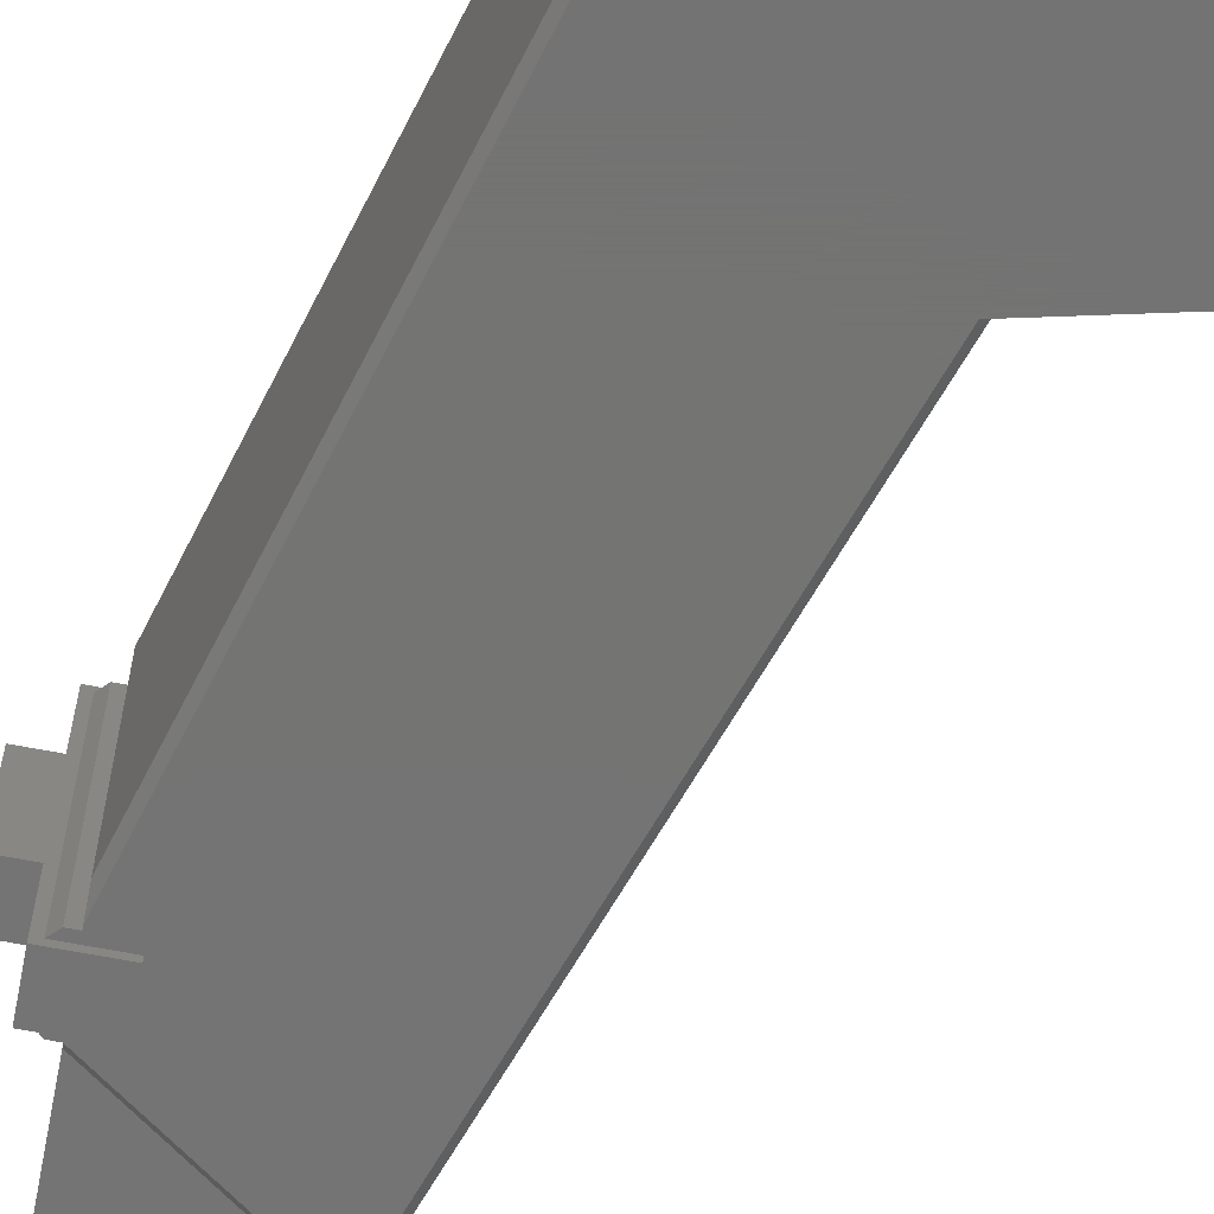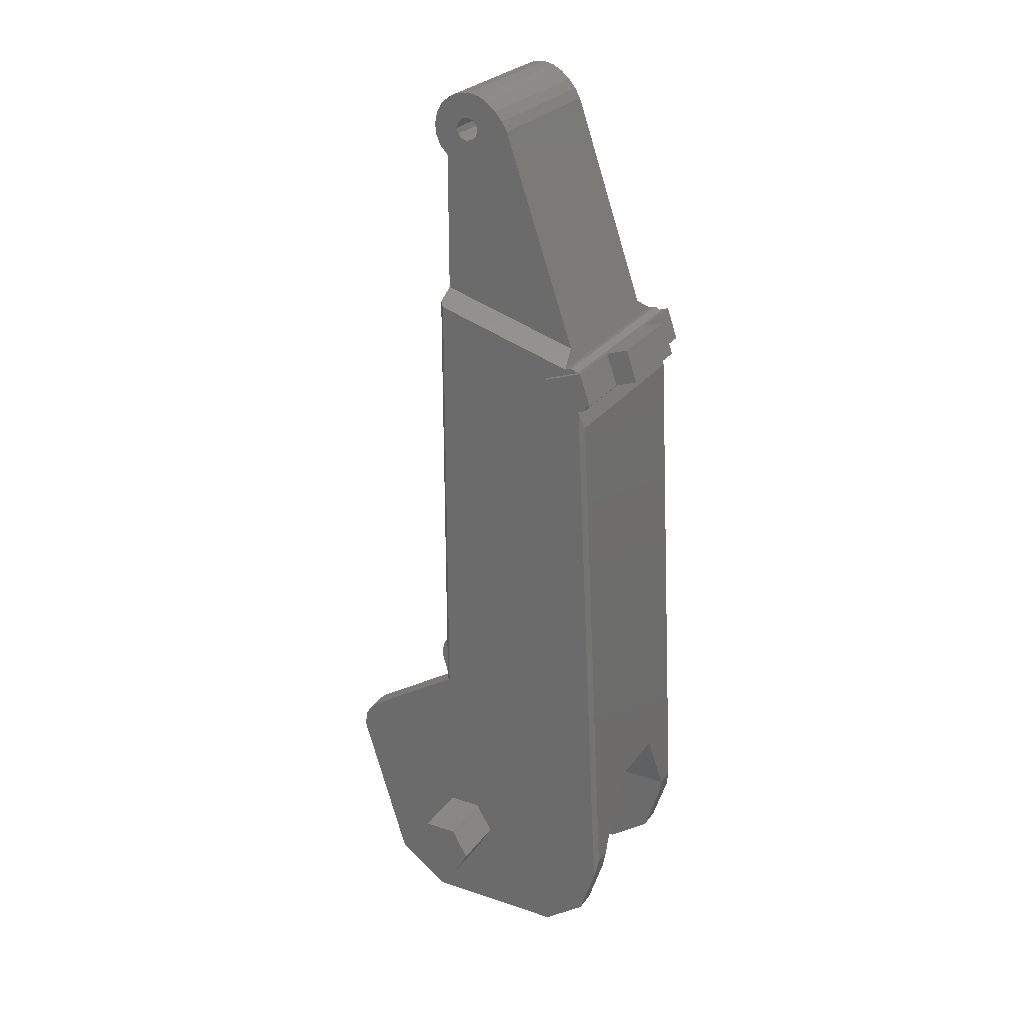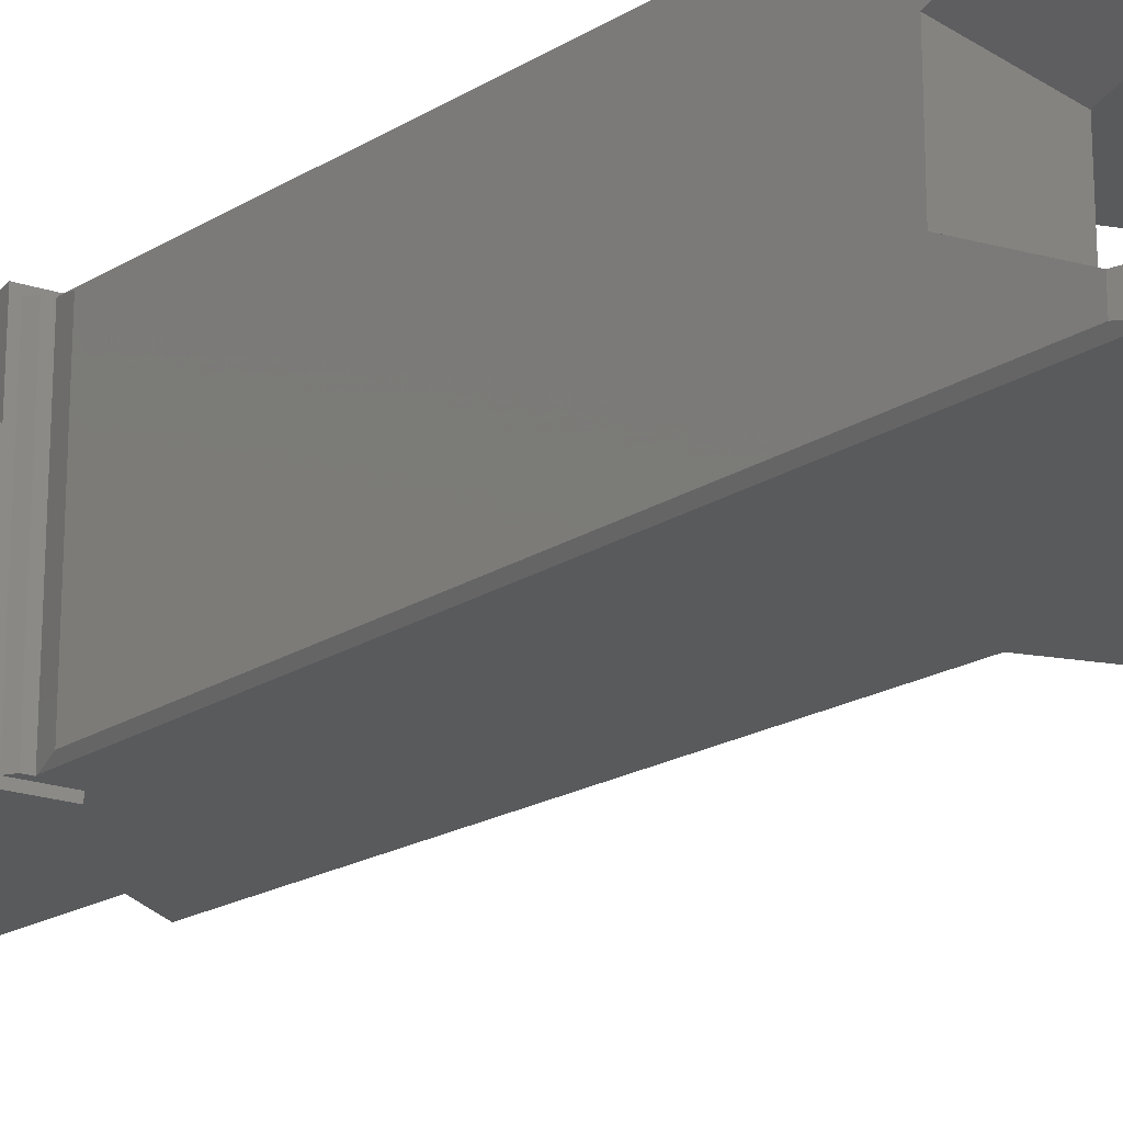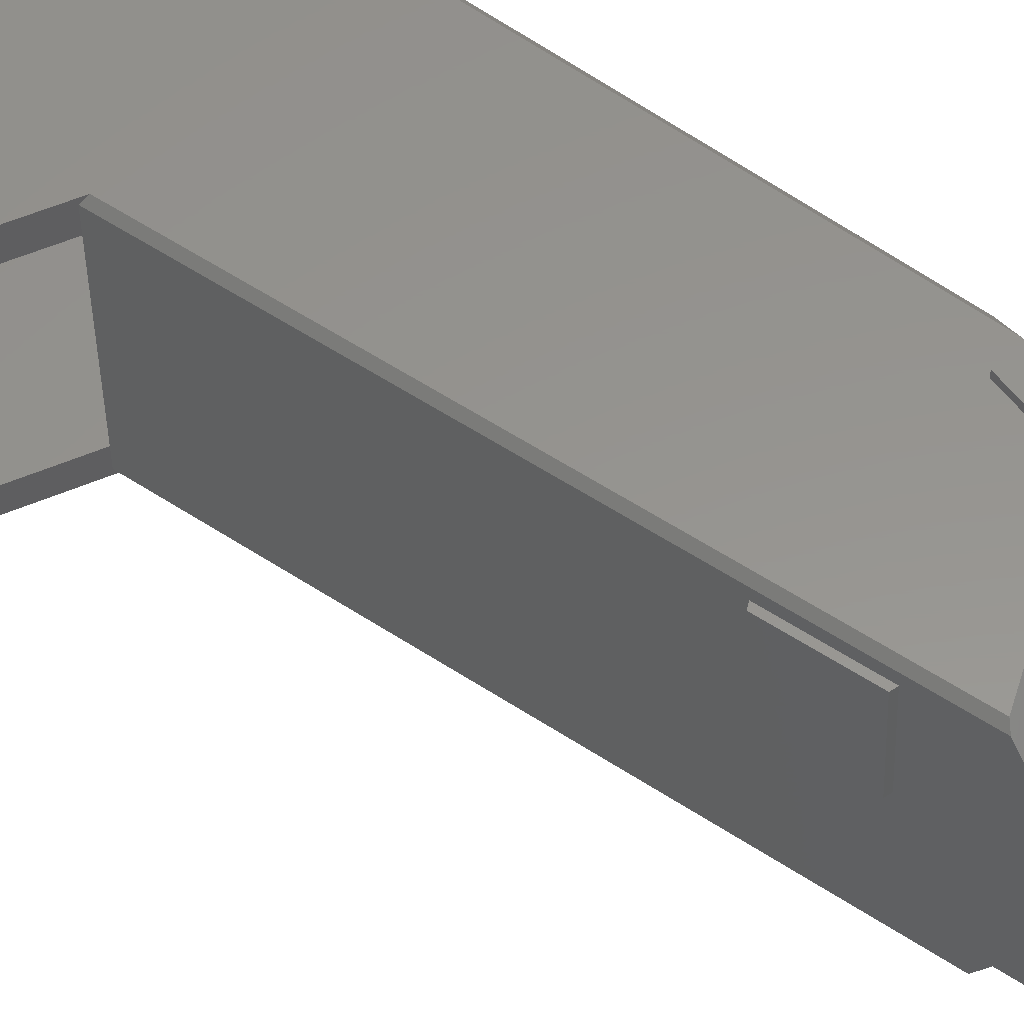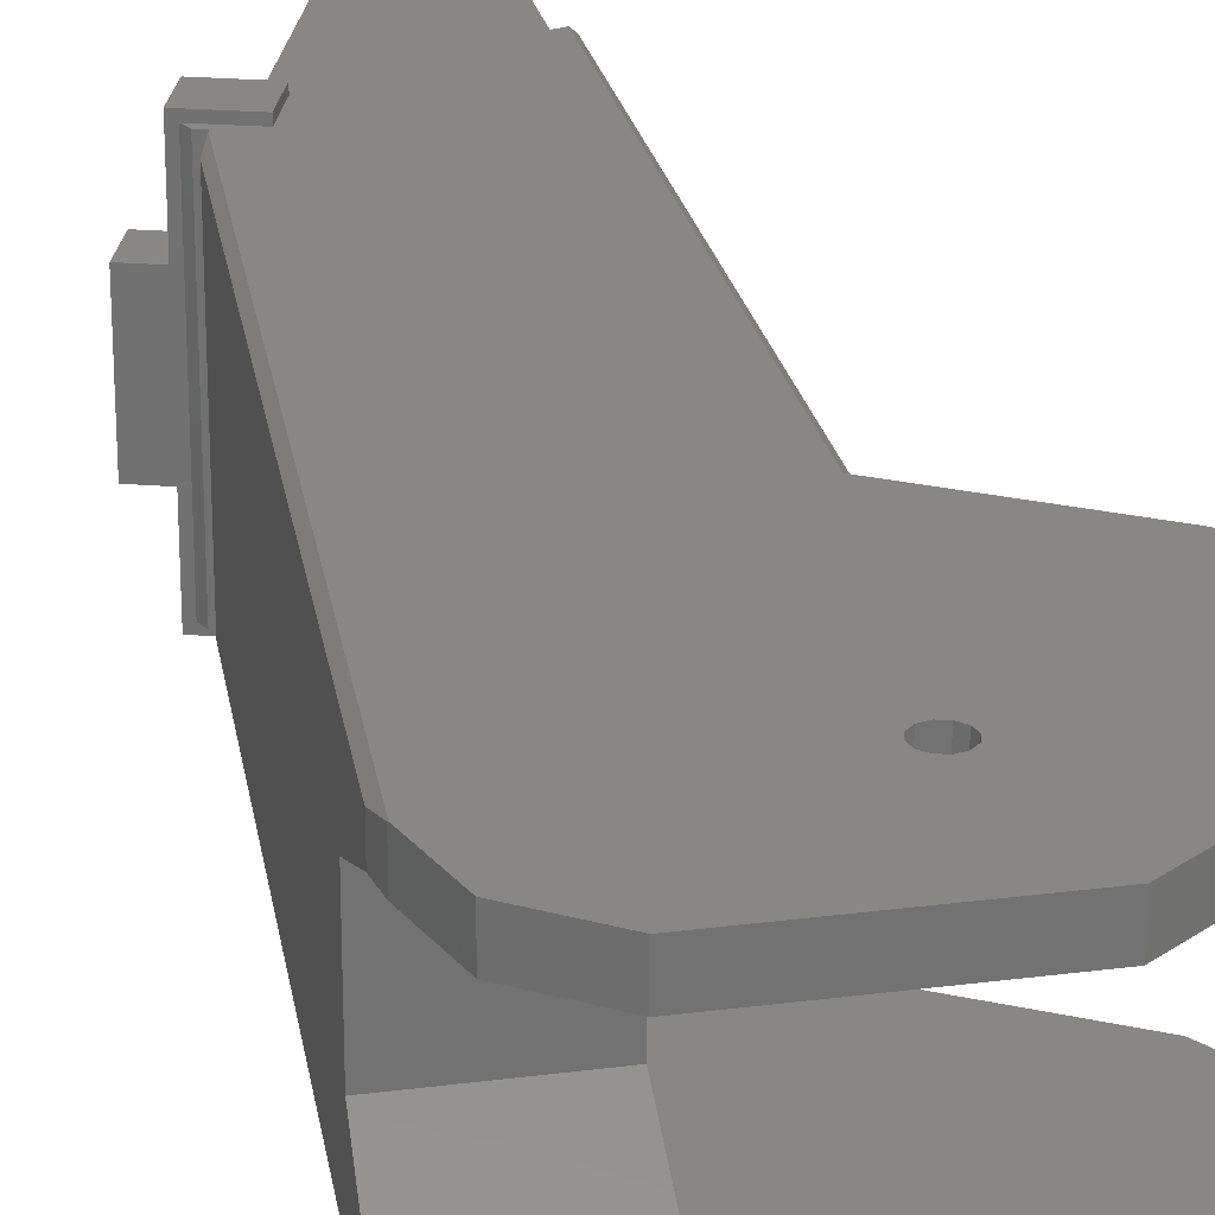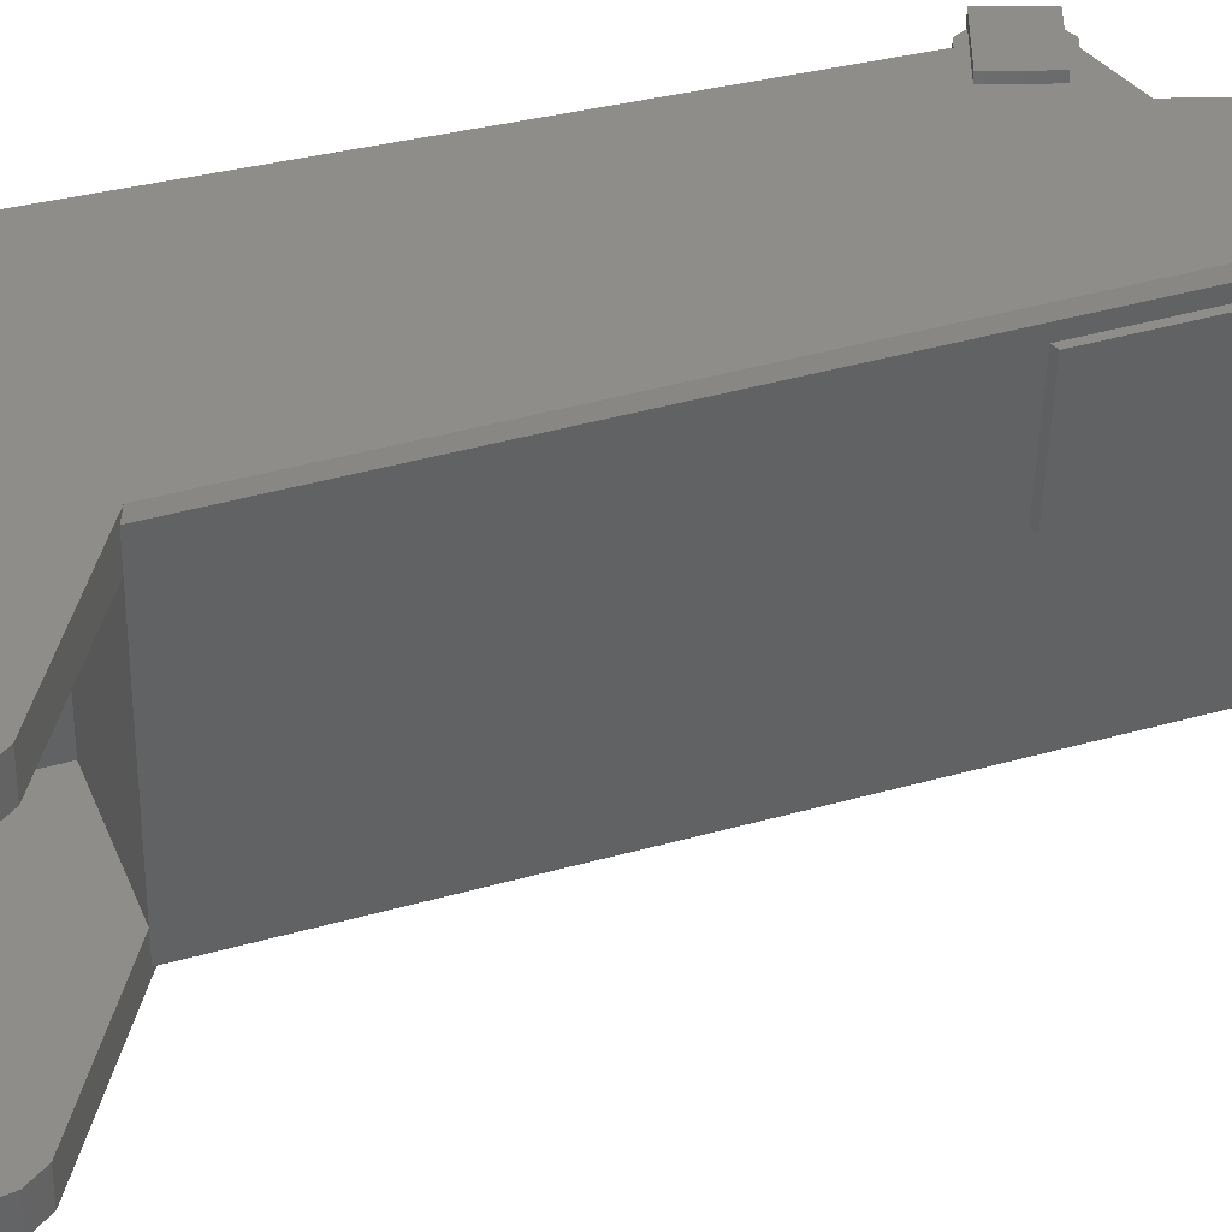
<metadata>
{"format":"stl","ext":"stl","renderer":"f3d","projection":"perspective","resolution":1024,"background":"white","views":[{"elev":-66.0,"azim":150.1,"up":"+Y"},{"elev":26.1,"azim":27.8,"up":"+Z"},{"elev":-23.3,"azim":132.6,"up":"+Y"},{"elev":57.1,"azim":-55.6,"up":"+Y"},{"elev":25.3,"azim":168.1,"up":"+Y"},{"elev":39.8,"azim":-109.6,"up":"+Y"}]}
</metadata>
<code>
# stl→obj: 216 verts, 436 faces
v 76.5 78 1123
v 76.5 78 1065
v 76.5 8.5 1126
v 76.5 8.5 1062
v 90 -90 615
v 91.34 -90 620
v 91.34 -90 610
v 100 -90 625
v 95 -90 606.3
v 100 -90 605
v 110 -90 615
v 108.7 -90 610
v 108.7 -90 620
v 105 -90 623.7
v 105 -90 606.3
v 95 -90 623.7
v 91.34 67.5 610
v 90 67.5 615
v -15.06 67.5 698.9
v 91.34 67.5 620
v -12.99 67.5 712.5
v 95 67.5 623.7
v -5.246 67.5 723.8
v 80.5 67.5 777.3
v 248 67.5 615
v 162 67.5 615
v 231.1 67.5 555.7
v 108.7 67.5 610
v 194.3 67.5 529
v 105 67.5 606.3
v 72.06 67.5 529
v 100 67.5 605
v 95 67.5 606.3
v 26.84 67.5 561.8
v 105 67.5 623.7
v 100 67.5 625
v 162 67.5 777.3
v 108.7 67.5 620
v 110 67.5 615
v 245.2 67.5 599
v 105 -70.5 1329
v 105 70.5 1329
v 108.7 -70.5 1325
v 108.7 70.5 1325
v 110 -70.5 1320
v 110 70.5 1320
v 108.7 -70.5 1315
v 108.7 70.5 1315
v 105 -70.5 1311
v 105 70.5 1311
v 100 -70.5 1310
v 100 70.5 1310
v 95 -70.5 1311
v 95 70.5 1311
v 91.34 -70.5 1315
v 91.34 70.5 1315
v 90 -70.5 1320
v 90 70.5 1320
v 91.34 -70.5 1325
v 91.34 70.5 1325
v 95 -70.5 1329
v 95 70.5 1329
v 100 -70.5 1330
v 100 70.5 1330
v 133.7 70.5 1330
v 133.7 -70.5 1330
v 138.5 70.5 1322
v 138.5 -70.5 1322
v 127.4 70.5 1338
v 127.4 -70.5 1338
v 119.9 70.5 1344
v 119.9 -70.5 1344
v 111.4 70.5 1349
v 111.4 -70.5 1349
v 101.8 70.5 1351
v 101.8 -70.5 1351
v 92.07 70.5 1350
v 92.07 -70.5 1350
v 83.07 70.5 1346
v 83.07 -70.5 1346
v 75.73 70.5 1340
v 75.73 -70.5 1340
v 70.77 70.5 1331
v 70.77 -70.5 1331
v 68.67 70.5 1322
v 68.67 -70.5 1322
v 69.63 70.5 1312
v 69.63 -70.5 1312
v 73.57 70.5 1303
v 73.57 -70.5 1303
v 80.5 -70.5 1295
v 80.5 70.5 1295
v 201.5 70.5 1139
v 80.5 70.5 1176
v 80.5 78 1124
v 80.5 8.5 1127
v 80.5 8.5 1061
v 80.5 78 1064
v 105 -70 623.7
v 108.7 -70 620
v 110 -70 615
v 108.7 -70 610
v 105 -70 606.3
v 100 -70 605
v 95 -70 606.3
v 91.34 -70 610
v 90 -70 615
v 91.34 -70 620
v 95 -70 623.7
v 100 -70 625
v 162 -70 777.3
v 80.5 -70 777.3
v 162 38 680
v 162 -34.5 680
v 162 -70 615
v 248 -70 615
v 244.6 -34.5 680
v 244.6 38 680
v 245.2 89.65 599
v 248 86 615
v 105 90 623.7
v 108.7 90 620
v 110 90 615
v 108.7 90 610
v 105 90 606.3
v 100 90 605
v 95 90 606.3
v 91.34 90 610
v 90 90 615
v 91.34 90 620
v 95 90 623.7
v 100 90 625
v 80.5 86 1167
v 205.7 90 1127
v 84.5 90 1164
v 84.5 90 779.8
v 80.5 86 777.3
v -5.246 90 723.8
v -12.99 90 712.5
v -15.06 90 698.9
v 26.84 90 561.8
v 72.06 90 529
v 194.3 90 529
v 231.1 90 555.7
v 244.9 90 598.1
v 241.3 -40 1134
v 251.1 -40 1105
v 241.3 40 1134
v 251.1 40 1105
v 232.2 -40 1099
v 222.4 -40 1127
v 232.2 -95 1099
v 222.4 -95 1127
v 198.1 -95 1087
v 188.3 -95 1116
v 188.3 95 1116
v 198.1 95 1087
v 188.3 90 1116
v 198.1 90 1087
v 222.4 95 1127
v 232.2 95 1099
v 222.4 40 1127
v 232.2 40 1099
v 201.5 -70.5 1139
v 205.7 -90 1127
v 80.5 -70.5 1176
v 80.5 -86 777.3
v 80.5 -86 1167
v -5.246 -70 723.8
v -12.99 -70 712.5
v -15.06 -70 698.9
v 26.84 -70 561.8
v 72.06 -70 529
v 231.1 -70 555.7
v 245.2 -70 599
v 194.3 -70 529
v 248 -86 615
v 245.2 -89.65 599
v 224 86 1074
v 224 -86 1074
v 219.2 90 1087
v 218.7 90 1089
v 224.3 90 1091
v 211.4 90 1129
v 217.5 90 1126
v 227.4 90 1097
v 114.4 -140 640
v 85.57 -140 640
v 128.9 -140 615
v 71.13 -140 615
v 114.4 -140 590
v 85.57 -140 590
v 227.4 -90 1097
v 224.3 -90 1091
v 198.1 -90 1087
v 188.3 -90 1116
v 217.5 -90 1126
v 211.4 -90 1129
v 84.5 -90 1164
v 84.5 -90 779.8
v -5.246 -90 723.8
v -12.99 -90 712.5
v -15.06 -90 698.9
v 26.84 -90 561.8
v 72.06 -90 529
v 194.3 -90 529
v 231.1 -90 555.7
v 244.9 -90 598.1
v 219.2 -90 1087
v 218.7 -90 1089
v 128.9 -90 615
v 114.4 -90 640
v 114.4 -90 590
v 85.57 -90 590
v 71.13 -90 615
v 85.57 -90 640
f 1 2 3
f 3 2 4
f 5 6 7
f 7 6 8
f 7 8 9
f 9 8 10
f 11 12 13
f 13 12 10
f 13 10 14
f 14 10 8
f 12 15 10
f 6 16 8
f 17 18 19
f 19 18 20
f 19 20 21
f 21 20 22
f 21 22 23
f 23 22 24
f 25 26 27
f 27 26 28
f 27 28 29
f 29 28 30
f 29 30 31
f 31 30 32
f 31 32 33
f 31 33 34
f 34 33 17
f 34 17 19
f 35 26 36
f 36 26 37
f 36 37 24
f 35 38 26
f 26 38 39
f 26 39 28
f 27 40 25
f 22 36 24
f 41 42 43
f 43 42 44
f 43 44 45
f 45 44 46
f 45 46 47
f 47 46 48
f 47 48 49
f 49 48 50
f 49 50 51
f 51 50 52
f 51 52 53
f 53 52 54
f 53 54 55
f 55 54 56
f 55 56 57
f 57 56 58
f 57 58 59
f 59 58 60
f 59 60 61
f 61 60 62
f 61 62 63
f 63 62 64
f 63 64 41
f 41 64 42
f 65 66 67
f 67 66 68
f 69 70 65
f 65 70 66
f 71 72 69
f 69 72 70
f 73 74 71
f 71 74 72
f 75 76 73
f 73 76 74
f 77 78 75
f 75 78 76
f 79 80 77
f 77 80 78
f 81 82 79
f 79 82 80
f 83 84 81
f 81 84 82
f 85 86 83
f 83 86 84
f 87 88 85
f 85 88 86
f 89 90 87
f 87 90 88
f 90 89 91
f 91 89 92
f 75 73 42
f 42 73 71
f 42 71 44
f 44 71 69
f 44 69 65
f 50 48 67
f 67 48 46
f 67 46 65
f 65 46 44
f 81 79 62
f 62 79 77
f 62 77 64
f 64 77 75
f 64 75 42
f 85 83 60
f 60 83 81
f 60 81 62
f 93 94 67
f 67 94 92
f 67 92 50
f 50 92 52
f 89 56 92
f 92 56 54
f 92 54 52
f 85 58 87
f 87 58 56
f 87 56 89
f 60 58 85
f 95 1 96
f 96 1 3
f 97 96 4
f 4 96 3
f 2 98 4
f 4 98 97
f 1 95 2
f 2 95 98
f 14 99 13
f 13 99 100
f 13 100 11
f 11 100 101
f 11 101 12
f 12 101 102
f 12 102 15
f 15 102 103
f 15 103 10
f 10 103 104
f 10 104 9
f 9 104 105
f 9 105 7
f 7 105 106
f 7 106 5
f 5 106 107
f 5 107 6
f 6 107 108
f 6 108 16
f 16 108 109
f 16 109 8
f 8 109 110
f 8 110 14
f 14 110 99
f 111 112 37
f 37 112 24
f 37 113 111
f 111 113 114
f 111 114 115
f 37 26 113
f 116 115 117
f 117 115 114
f 117 114 118
f 118 114 113
f 118 113 25
f 25 113 26
f 40 119 25
f 25 119 120
f 35 121 38
f 38 121 122
f 38 122 39
f 39 122 123
f 39 123 28
f 28 123 124
f 28 124 30
f 30 124 125
f 30 125 32
f 32 125 126
f 32 126 33
f 33 126 127
f 33 127 17
f 17 127 128
f 17 128 18
f 18 128 129
f 18 129 20
f 20 129 130
f 20 130 22
f 22 130 131
f 22 131 36
f 36 131 132
f 36 132 35
f 35 132 121
f 94 93 133
f 133 93 134
f 133 134 135
f 136 137 135
f 135 137 133
f 23 24 138
f 138 24 137
f 138 137 136
f 139 21 138
f 138 21 23
f 140 19 139
f 139 19 21
f 141 34 140
f 140 34 19
f 142 31 141
f 141 31 34
f 143 29 142
f 142 29 31
f 144 27 143
f 143 27 29
f 119 40 145
f 145 40 27
f 145 27 144
f 146 147 148
f 148 147 149
f 147 146 150
f 150 146 151
f 150 151 152
f 152 151 153
f 152 153 154
f 154 153 155
f 156 157 158
f 158 157 159
f 160 161 156
f 156 161 157
f 162 163 160
f 160 163 161
f 148 149 162
f 162 149 163
f 67 68 93
f 93 68 164
f 93 164 165
f 165 134 93
f 70 43 66
f 66 43 45
f 66 45 68
f 68 45 47
f 68 47 49
f 76 63 74
f 74 63 41
f 74 41 72
f 72 41 43
f 72 43 70
f 80 61 78
f 78 61 63
f 78 63 76
f 49 51 91
f 91 51 53
f 91 53 90
f 90 53 55
f 90 55 88
f 88 55 57
f 88 57 86
f 86 57 84
f 84 59 82
f 82 59 61
f 82 61 80
f 166 164 91
f 91 164 68
f 91 68 49
f 57 59 84
f 137 24 98
f 98 24 112
f 98 112 97
f 97 112 167
f 97 167 168
f 137 98 133
f 133 98 95
f 133 95 94
f 94 95 96
f 94 96 92
f 92 96 91
f 91 96 166
f 166 96 97
f 166 97 168
f 102 101 115
f 115 101 100
f 115 100 111
f 111 100 99
f 111 99 112
f 112 99 110
f 112 110 169
f 169 110 109
f 169 109 170
f 170 109 108
f 170 108 171
f 171 108 107
f 171 107 172
f 172 107 106
f 172 106 173
f 173 106 105
f 173 105 104
f 174 173 115
f 115 173 103
f 115 103 102
f 116 175 115
f 115 175 174
f 104 103 173
f 174 176 173
f 116 177 175
f 175 177 178
f 25 120 118
f 118 120 179
f 118 179 117
f 117 179 180
f 117 180 116
f 116 180 177
f 145 181 119
f 119 181 179
f 119 179 120
f 122 121 136
f 136 121 132
f 136 132 138
f 138 132 131
f 138 131 139
f 139 131 130
f 139 130 140
f 140 130 129
f 140 129 141
f 141 129 128
f 141 128 142
f 142 128 127
f 142 127 126
f 123 122 145
f 145 122 136
f 145 136 181
f 181 136 159
f 181 159 182
f 182 159 183
f 123 145 124
f 124 145 144
f 124 144 125
f 125 144 143
f 125 143 126
f 126 143 142
f 159 136 158
f 158 136 135
f 158 135 134
f 184 185 134
f 134 185 158
f 159 186 183
f 187 188 189
f 189 188 190
f 189 190 191
f 191 190 192
f 186 193 183
f 183 193 194
f 149 147 163
f 163 147 150
f 163 150 193
f 193 150 152
f 193 152 195
f 195 152 154
f 159 157 186
f 186 157 161
f 186 161 193
f 193 161 163
f 155 196 154
f 154 196 195
f 148 162 151
f 151 162 197
f 151 197 153
f 153 197 155
f 197 162 185
f 185 162 160
f 185 160 158
f 158 160 156
f 197 196 155
f 151 146 148
f 184 198 185
f 185 198 197
f 165 198 134
f 134 198 184
f 199 165 168
f 168 165 164
f 168 164 166
f 168 167 199
f 199 167 200
f 112 169 167
f 167 169 201
f 167 201 200
f 201 169 202
f 202 169 170
f 202 170 203
f 203 170 171
f 203 171 204
f 204 171 172
f 204 172 205
f 205 172 173
f 173 176 205
f 205 176 206
f 206 176 207
f 207 176 174
f 207 174 208
f 208 174 175
f 208 175 178
f 177 180 178
f 178 180 209
f 178 209 208
f 182 210 181
f 181 210 209
f 181 209 179
f 179 209 180
f 182 183 210
f 210 183 194
f 189 211 187
f 187 211 212
f 191 213 189
f 189 213 211
f 192 214 191
f 191 214 213
f 190 215 192
f 192 215 214
f 188 216 190
f 190 216 215
f 187 212 188
f 188 212 216
f 200 201 216
f 216 201 202
f 216 202 215
f 215 202 203
f 215 203 204
f 194 193 210
f 210 193 195
f 210 195 209
f 209 195 200
f 209 200 212
f 212 200 216
f 213 214 205
f 205 214 215
f 205 215 204
f 205 206 213
f 213 206 207
f 213 207 211
f 211 207 208
f 211 208 212
f 212 208 209
f 200 195 199
f 199 195 196
f 199 196 165
f 165 196 198
f 196 197 198

</code>
